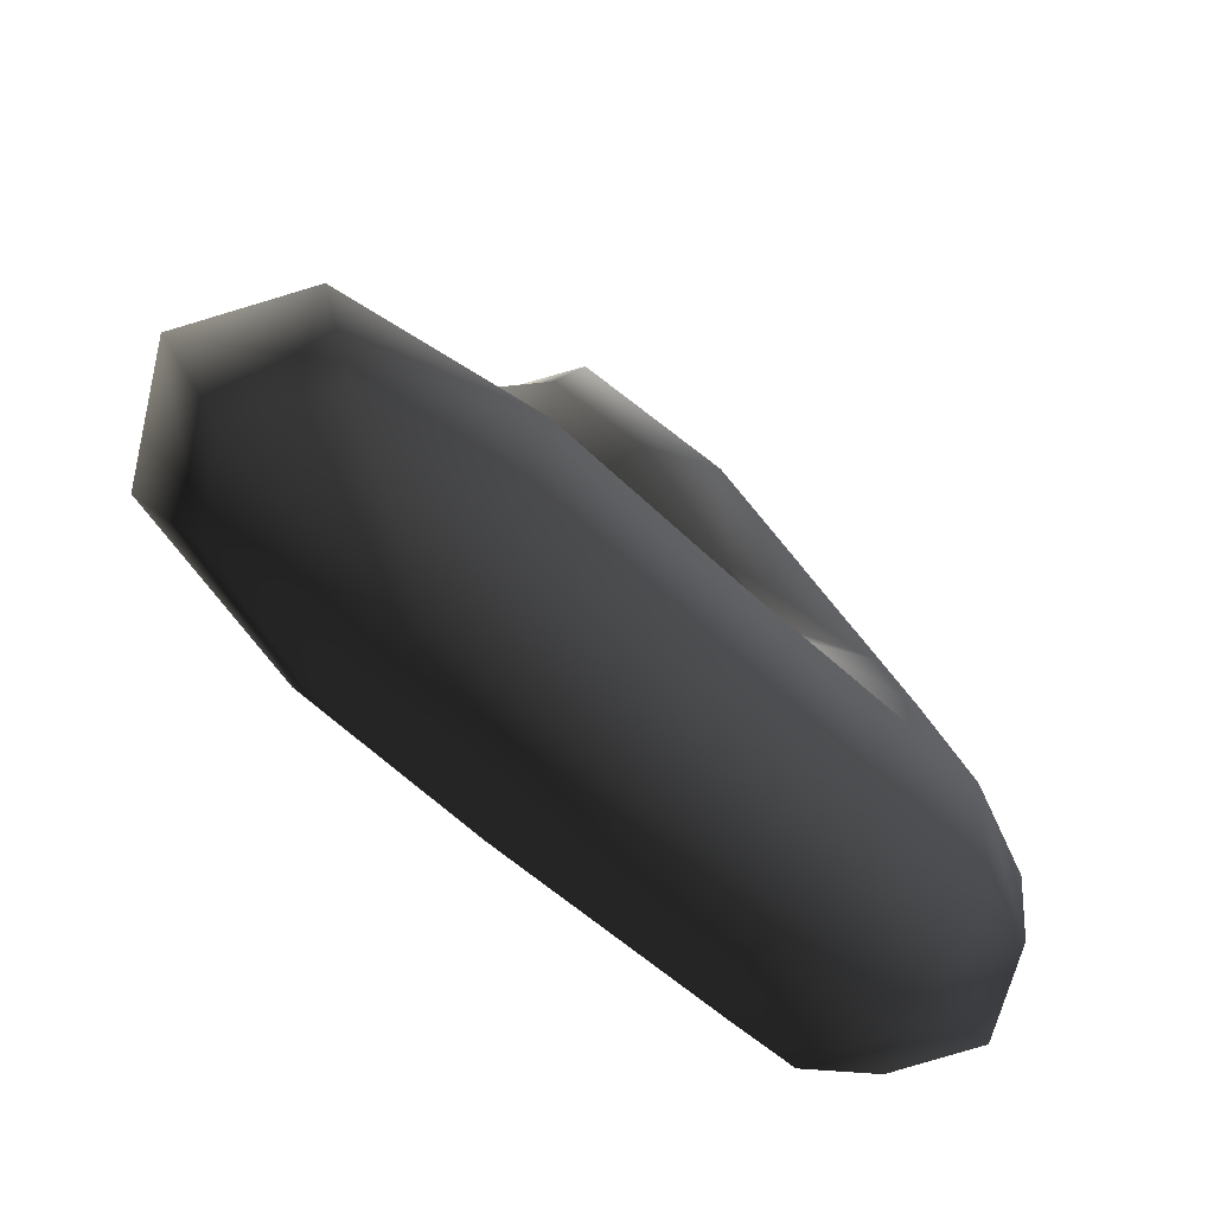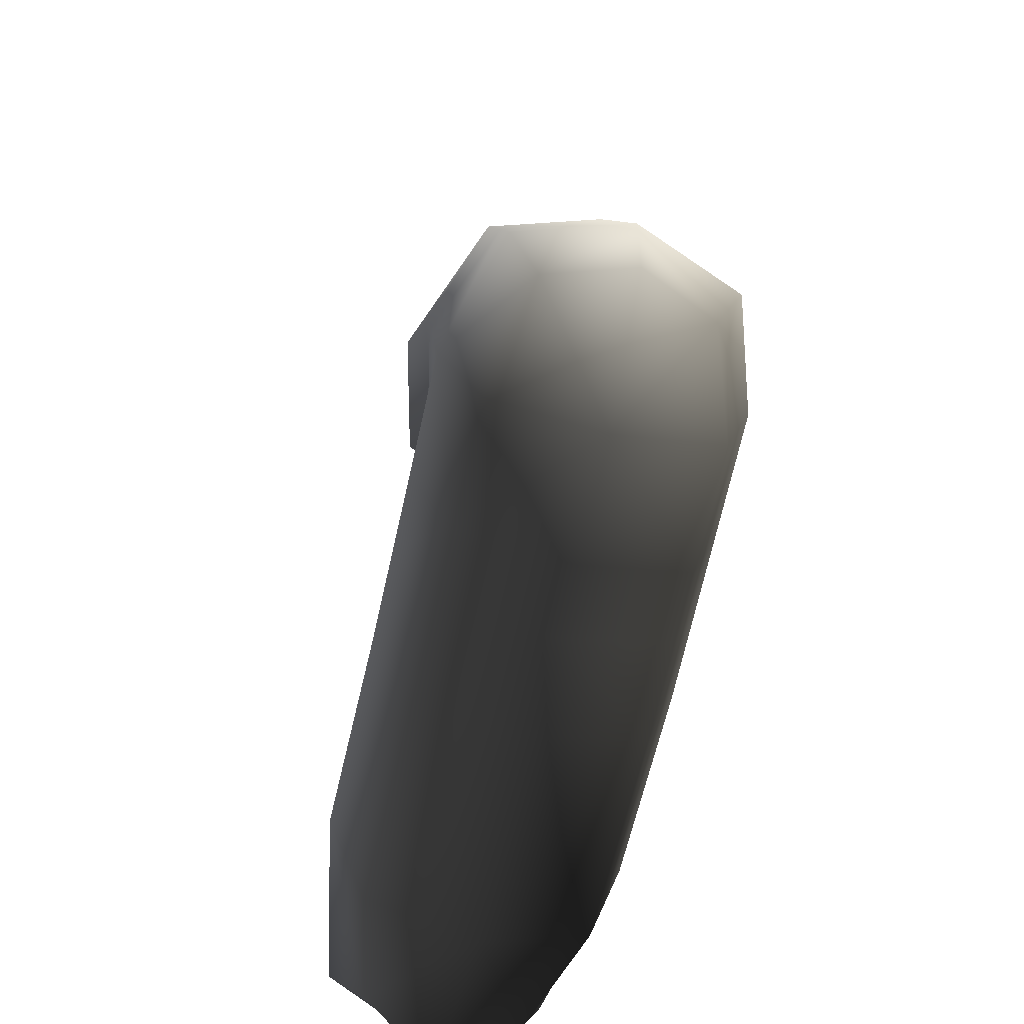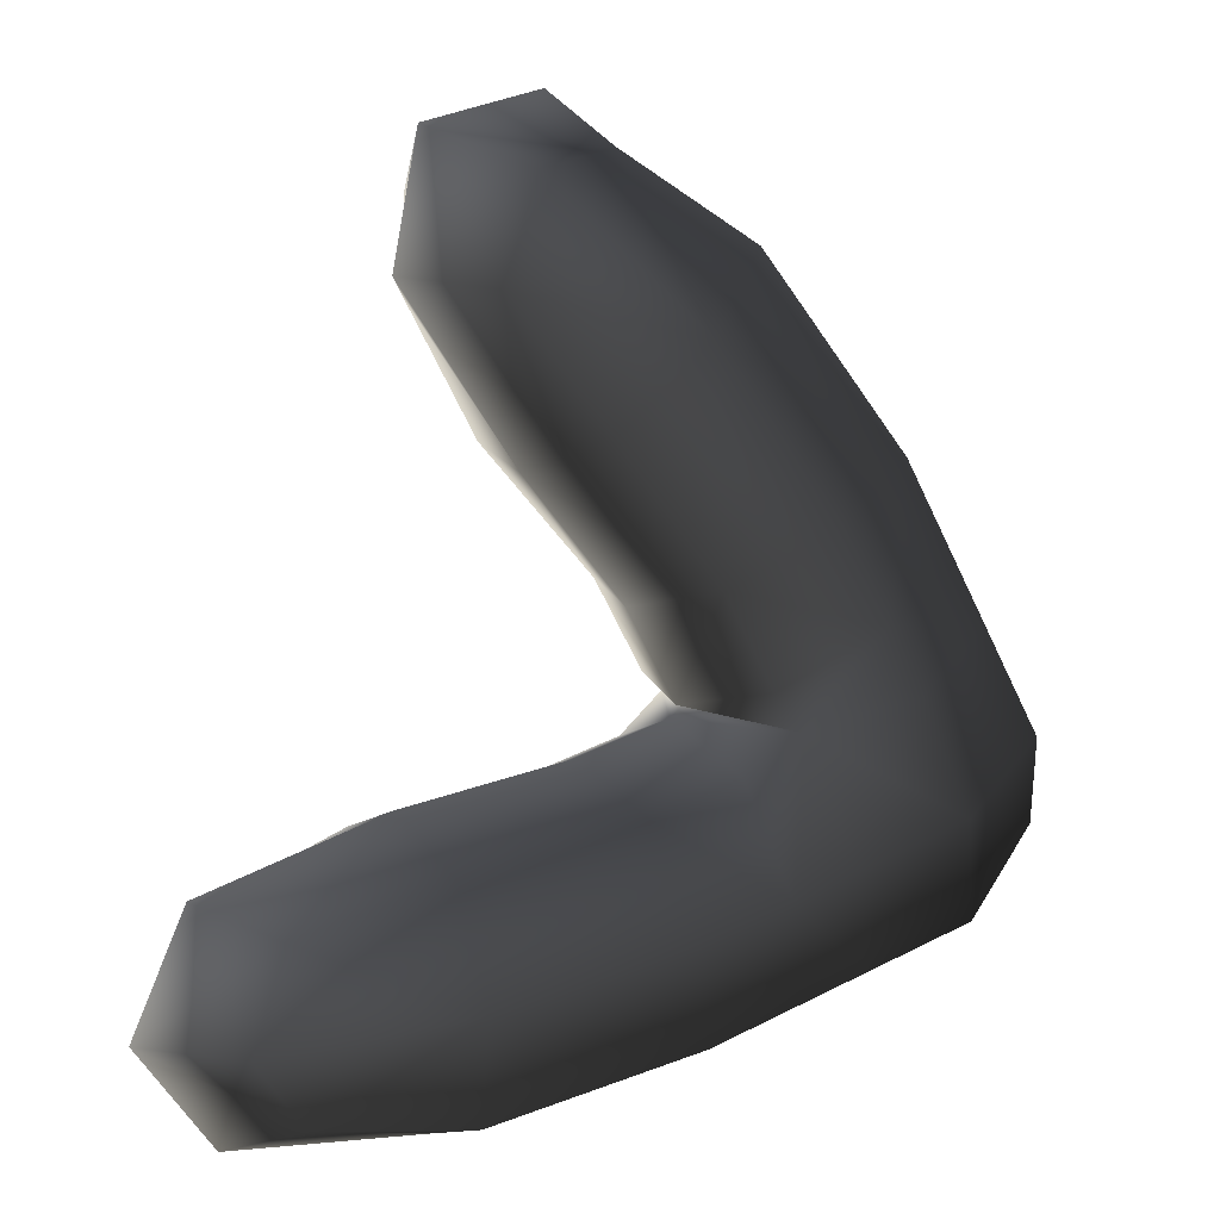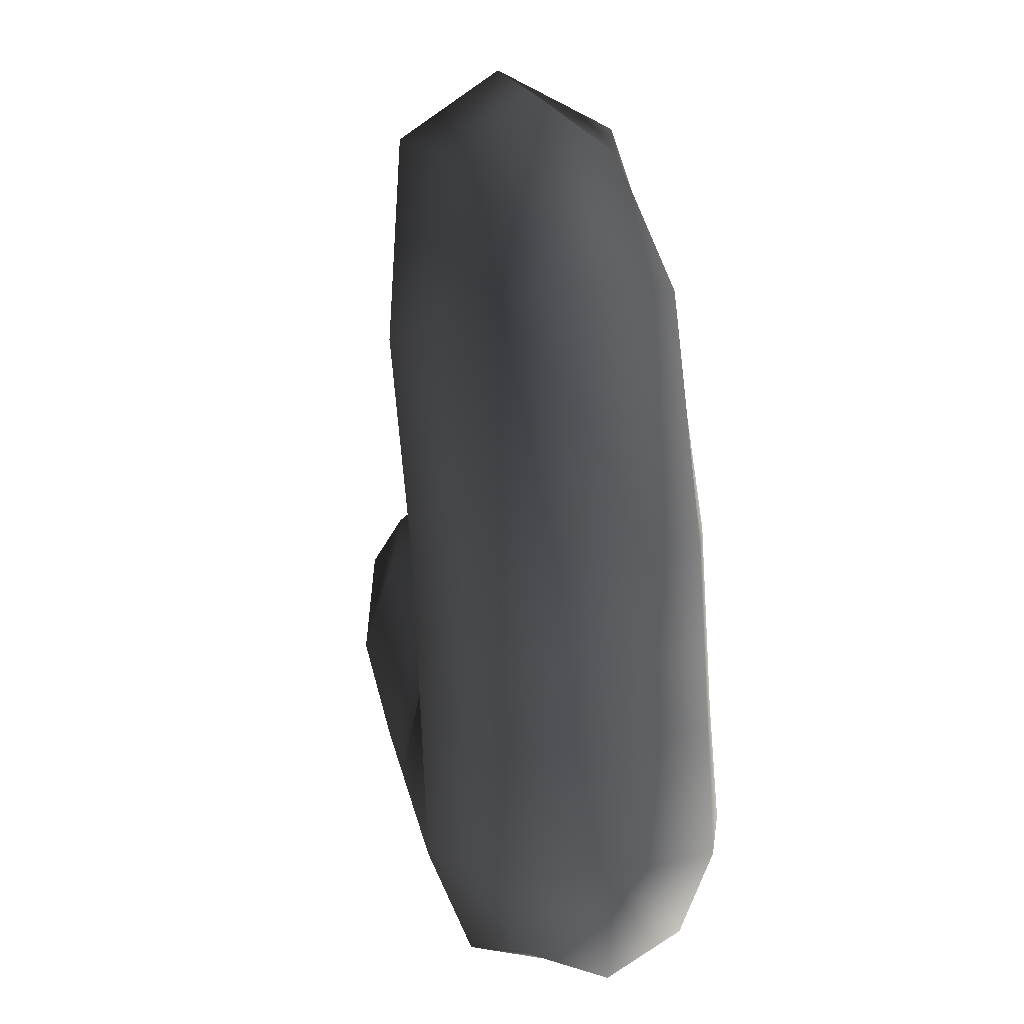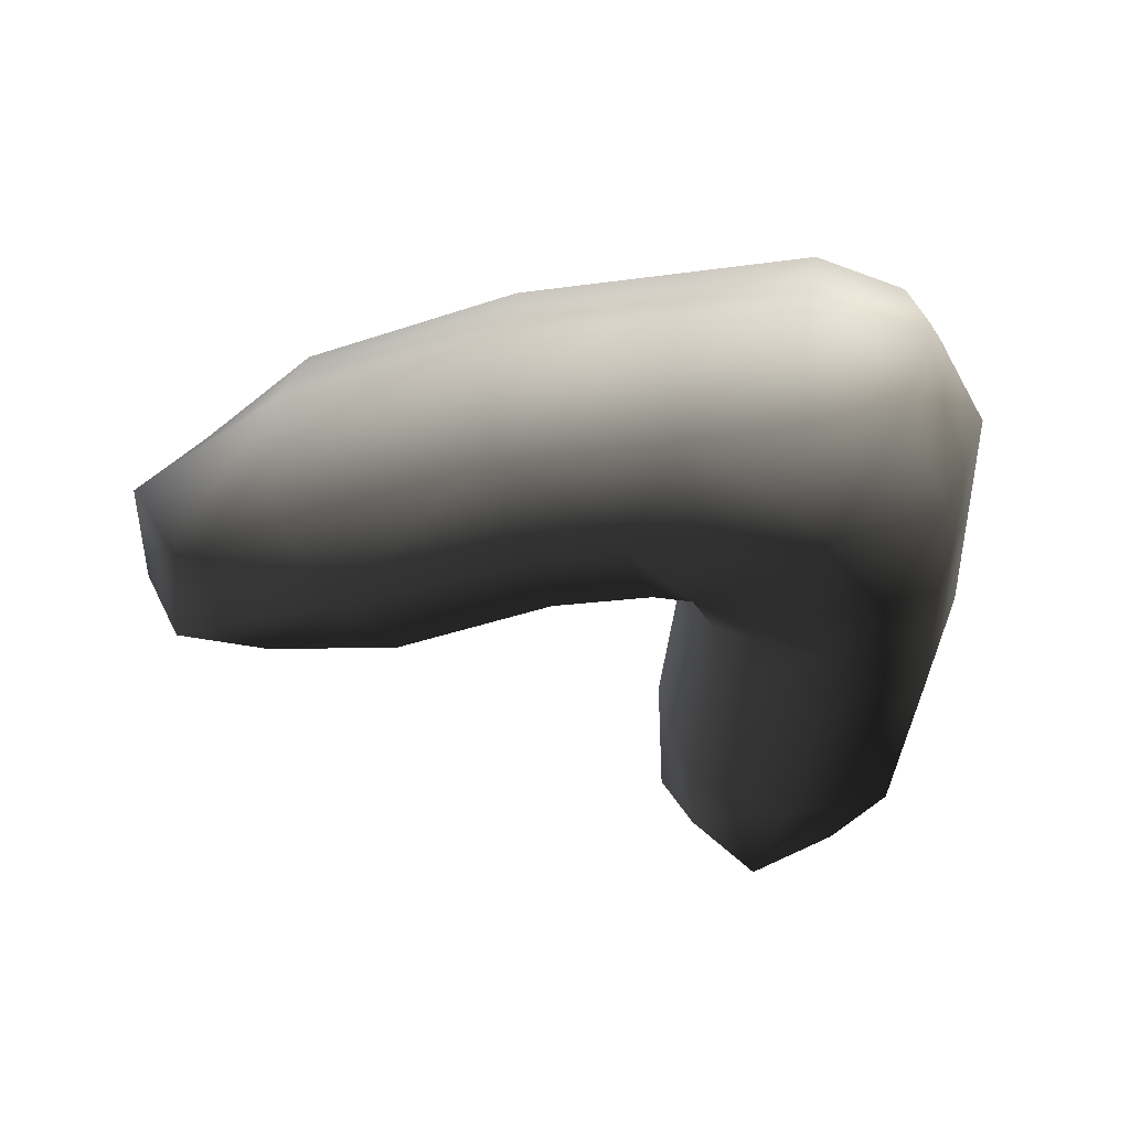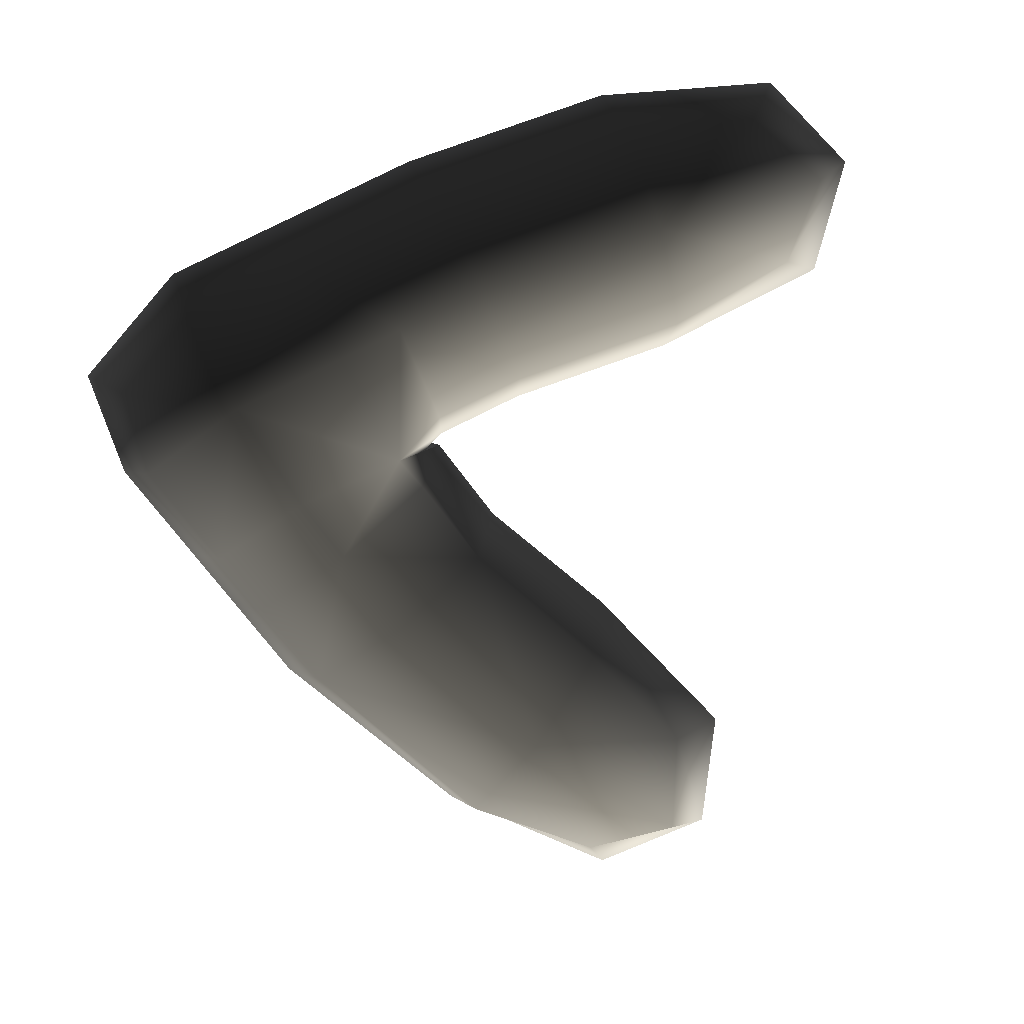
<metadata>
{"format":"obj","ext":"obj","renderer":"f3d","projection":"perspective","resolution":1024,"background":"white","views":[{"elev":-74.9,"azim":-52.5,"up":"+Z"},{"elev":-54.3,"azim":67.5,"up":"+Z"},{"elev":8.4,"azim":-38.1,"up":"+Z"},{"elev":35.2,"azim":70.2,"up":"+Z"},{"elev":-45.8,"azim":75.9,"up":"+Y"},{"elev":-78.2,"azim":-171.2,"up":"+Y"}]}
</metadata>
<code>
v -22.52 13.35 7.647
v -25.62 11.89 1.76
v -28.75 19.99 1.299
v -25.2 19.41 9.222
v -21.36 13.17 -3.402
v -23.64 19.17 -5.694
v -19.59 24.14 -3.396
v -23.22 26.69 1.768
v -20.74 24.32 7.653
v 23.02 4.706 22.14
v 26.2 11.92 22.89
v 30.04 10.99 15.56
v 26.87 3.772 14.81
v 24.91 19.56 21.24
v 28.76 18.63 13.91
v 29.34 16.24 8.207
v 31.27 10.36 7.761
v 27.94 5.238 8.875
v -12.48 17.35 13.1
v -13.42 9.903 10.61
v -11.02 24.71 10.62
v 1.313 22.7 12.65
v -0.5651 15.41 15.05
v -1.085 7.897 12.63
v -9.834 27.05 3.164
v -9.453 24.46 -4.296
v 5.389 22.06 -1.769
v 3.751 24.85 5.445
v -10.39 17.02 -6.785
v -11.85 9.657 -4.303
v 2.991 7.255 -1.788
v 4.869 14.55 -4.182
v -13.03 7.312 3.154
v 0.5534 5.108 5.42
v 5.753 14.38 16.88
v 5.234 6.872 14.47
v 7.631 21.68 14.48
v 11.32 21.99 17
v 7.66 14.07 18.3
v 8.632 5.406 16.98
v 10.07 23.83 7.276
v 11.71 21.04 0.0621
v 16.25 20.3 1.379
v 14.61 23.09 8.593
v 11.19 13.53 -2.351
v 9.309 6.23 0.0434
v 13.85 5.492 1.36
v 15.73 12.79 -1.034
v 6.872 4.083 7.251
v 11.42 3.345 8.568
v -8.91 11.19 43.34
v -12.41 17.09 44.02
v -10.17 17.64 52.61
v -7.504 9.691 49.98
v -8.128 22.24 42.42
v -6.448 24.6 48.74
v -0.0758 22.33 50.33
v -1.541 17.21 54.7
v -0.8578 11.28 51.25
v 22.55 21.8 10.89
v 18.53 22.67 17.5
v 24.19 19.01 3.68
v 23.67 11.5 1.267
v 21.79 4.204 3.662
v 19.36 2.057 10.87
v 16.02 2.863 18.71
v 23.89 12.48 27.29
v 22.6 20.12 25.64
v 20.71 5.266 26.54
v 17.45 6.059 32.77
v 20.62 13.28 33.52
v 19.34 20.91 31.87
v 6.049 14.17 17.72
v 7.335 6.532 19.36
v 9.223 21.39 18.46
v 5.957 22.18 24.69
v 2.783 14.96 23.94
v 4.068 7.325 25.59
v 16.23 23.23 21.9
v 12.96 24.02 28.13
v 13.71 3.423 23.1
v 10.44 4.216 29.33
v -4.646 15.58 32.51
v -3.362 8.145 34.91
v -2.306 23.06 33.67
v 3.305 25.6 38.8
v 8.565 23.17 44.34
v 9.848 15.74 46.74
v 7.509 8.263 45.58
v 1.898 5.719 40.45
o Box001
g Box001
f 1 4 3 2
f 5 2 3 6
f 7 6 3 8
f 9 8 3 4
f 10 13 12 11
f 14 11 12 15
f 16 15 12 17
f 18 17 12 13
f 1 20 19 4
f 9 4 19 21
f 22 21 19 23
f 24 23 19 20
f 9 21 25 8
f 7 8 25 26
f 27 26 25 28
f 22 28 25 21
f 7 26 29 6
f 5 6 29 30
f 31 30 29 32
f 27 32 29 26
f 5 30 33 2
f 1 2 33 20
f 24 20 33 34
f 31 34 33 30
f 24 36 35 23
f 22 23 35 37
f 38 37 35 39
f 40 39 35 36
f 22 37 41 28
f 27 28 41 42
f 43 42 41 44
f 38 44 41 37
f 27 42 45 32
f 31 32 45 46
f 47 46 45 48
f 43 48 45 42
f 31 46 49 34
f 24 34 49 36
f 40 36 49 50
f 47 50 49 46
f 51 54 53 52
f 55 52 53 56
f 57 56 53 58
f 59 58 53 54
f 38 61 60 44
f 43 44 60 62
f 16 62 60 15
f 14 15 60 61
f 43 62 63 48
f 47 48 63 64
f 18 64 63 17
f 16 17 63 62
f 47 64 65 50
f 40 50 65 66
f 10 66 65 13
f 18 13 65 64
f 14 68 67 11
f 10 11 67 69
f 70 69 67 71
f 72 71 67 68
f 40 74 73 39
f 38 39 73 75
f 76 75 73 77
f 78 77 73 74
f 38 75 79 61
f 14 61 79 68
f 72 68 79 80
f 76 80 79 75
f 10 69 81 66
f 40 66 81 74
f 78 74 81 82
f 70 82 81 69
f 78 84 83 77
f 76 77 83 85
f 55 85 83 52
f 51 52 83 84
f 76 85 86 80
f 72 80 86 87
f 57 87 86 56
f 55 56 86 85
f 72 87 88 71
f 70 71 88 89
f 59 89 88 58
f 57 58 88 87
f 70 89 90 82
f 78 82 90 84
f 51 84 90 54
f 59 54 90 89

</code>
